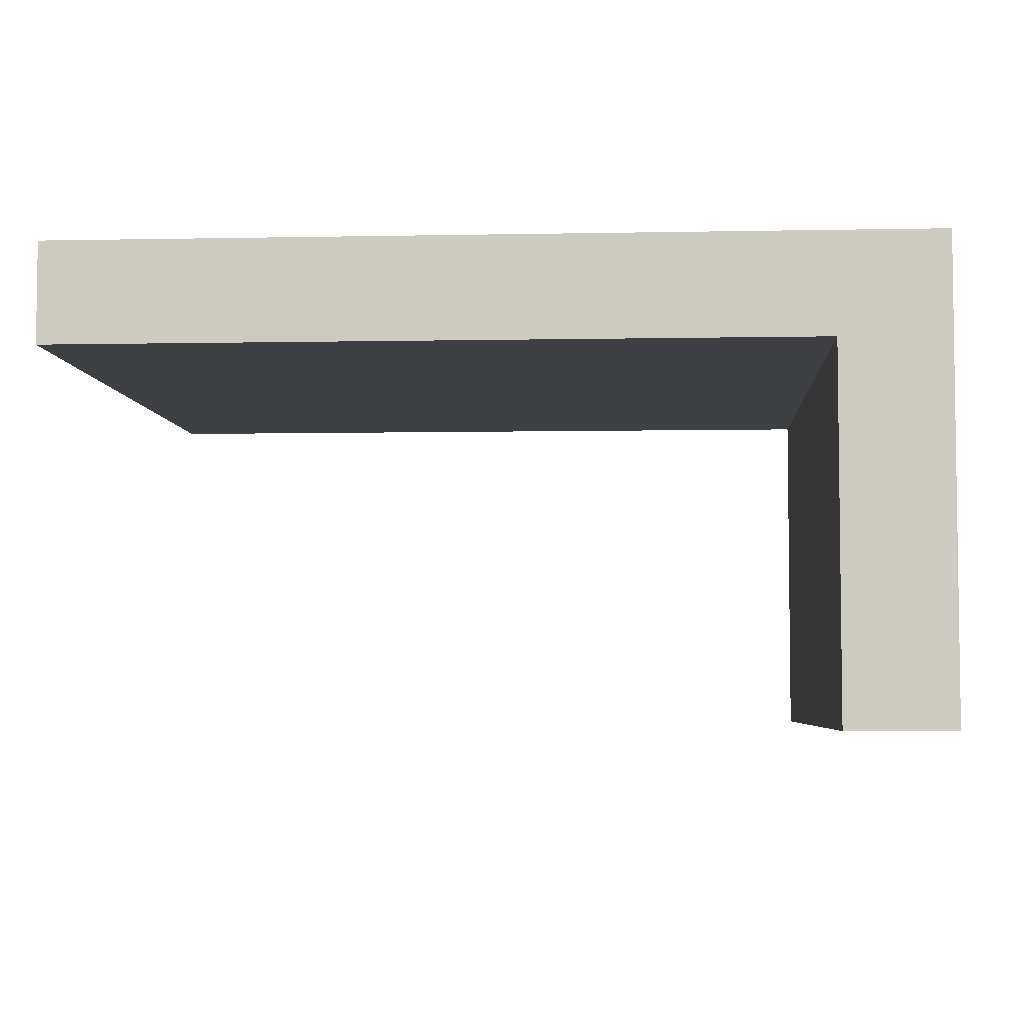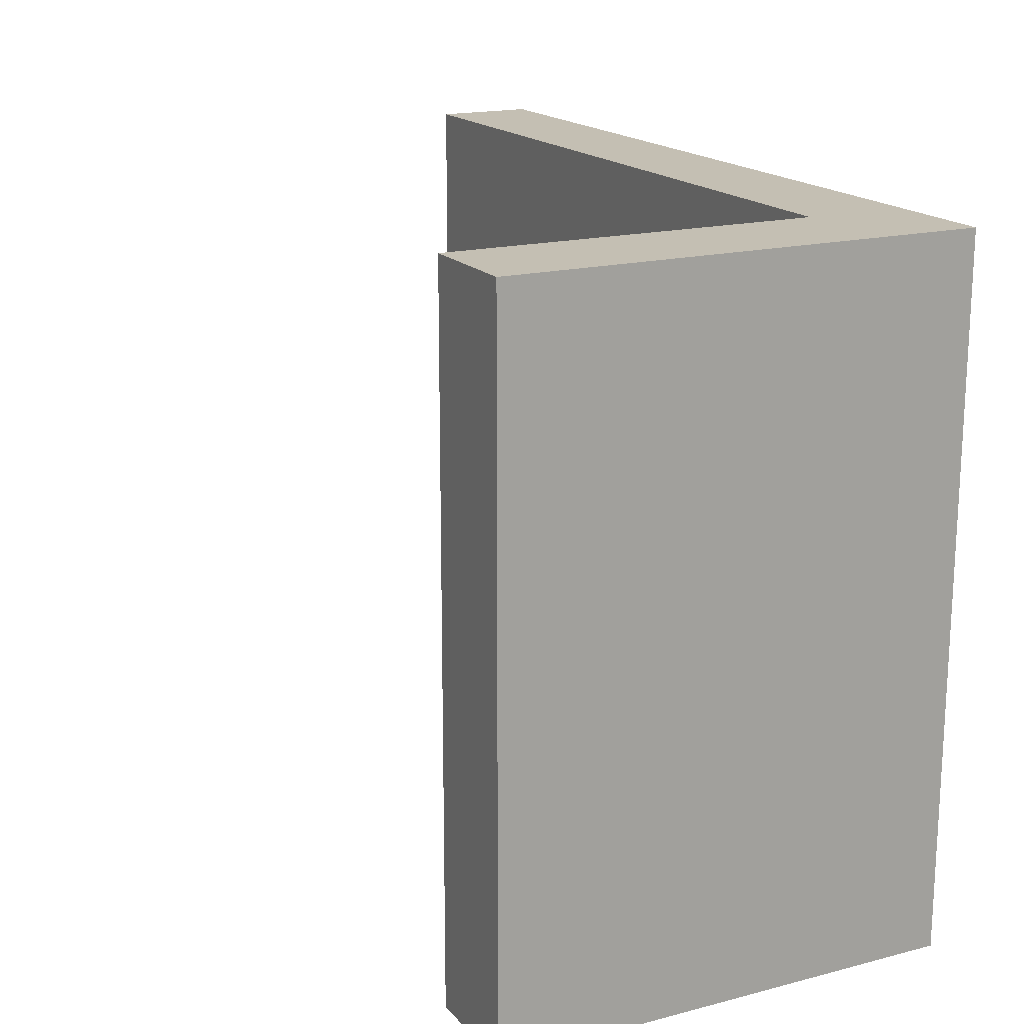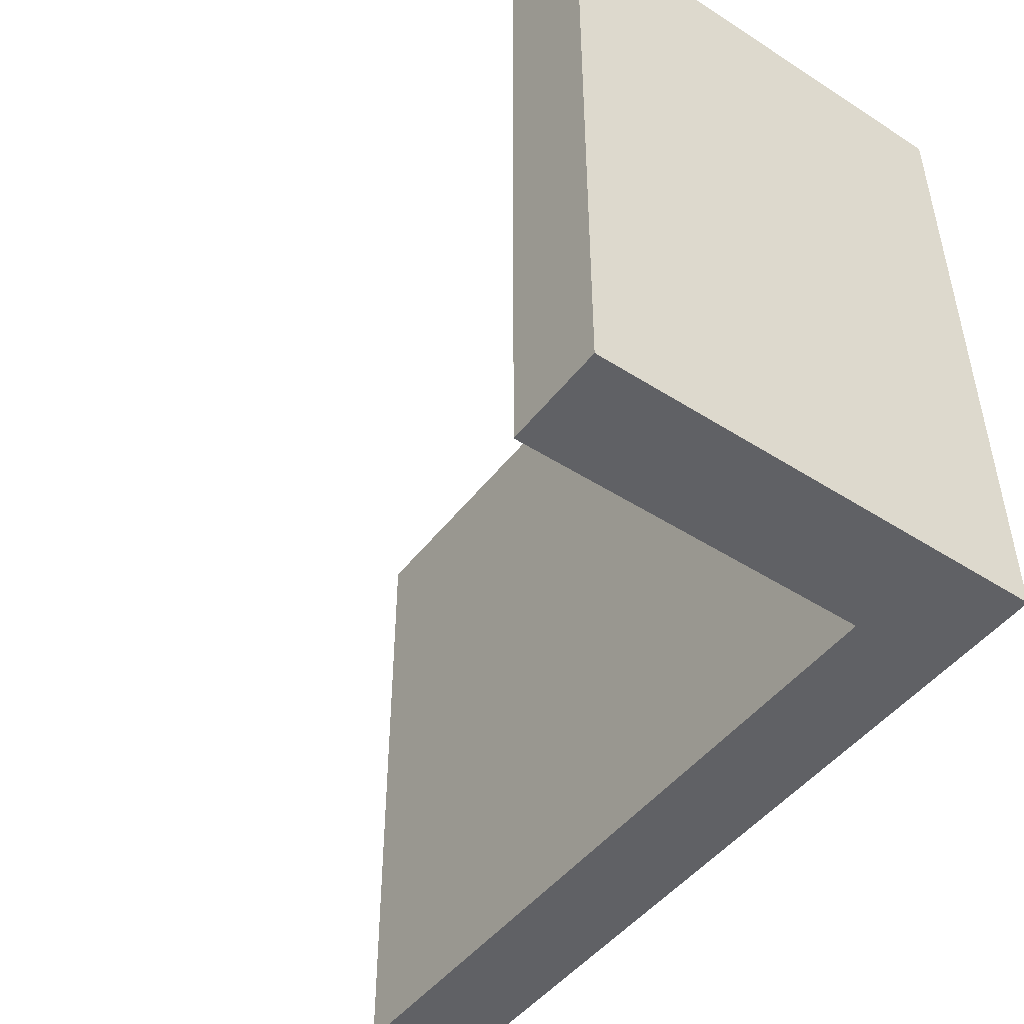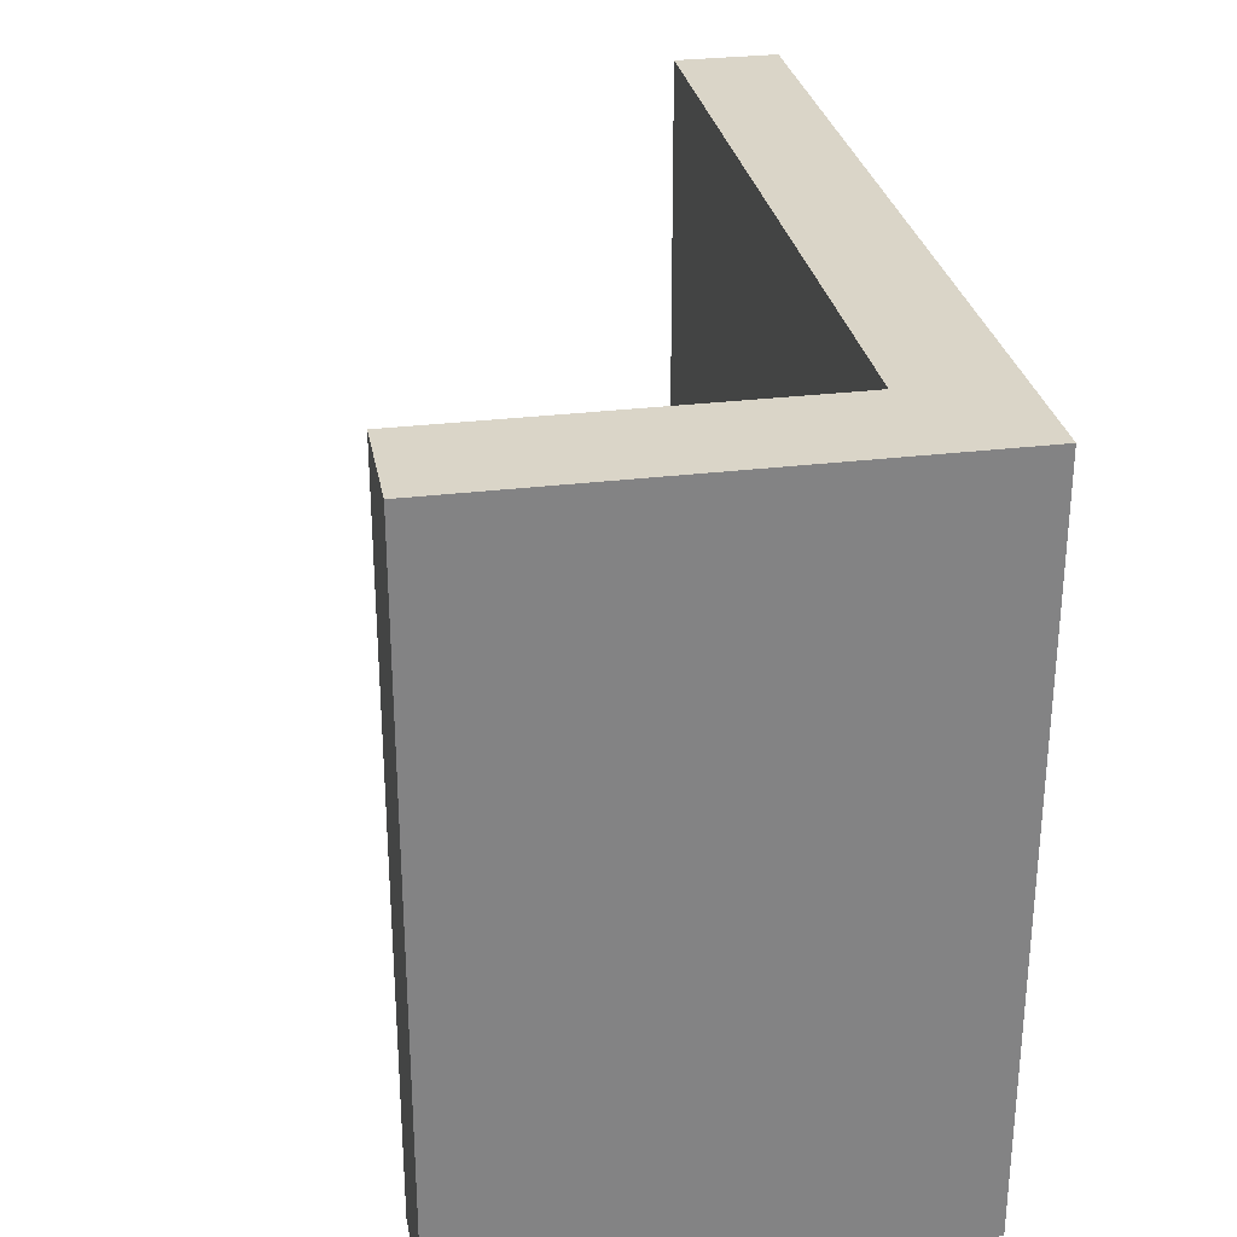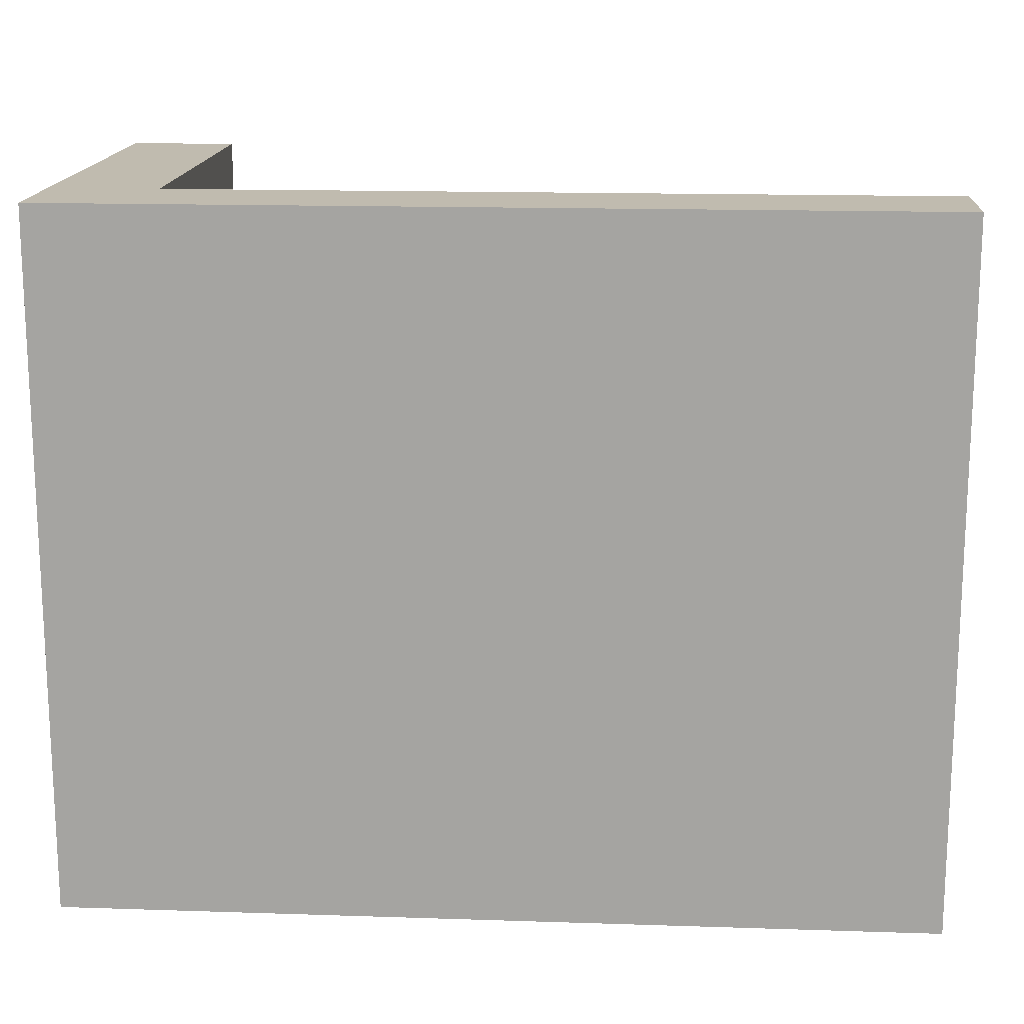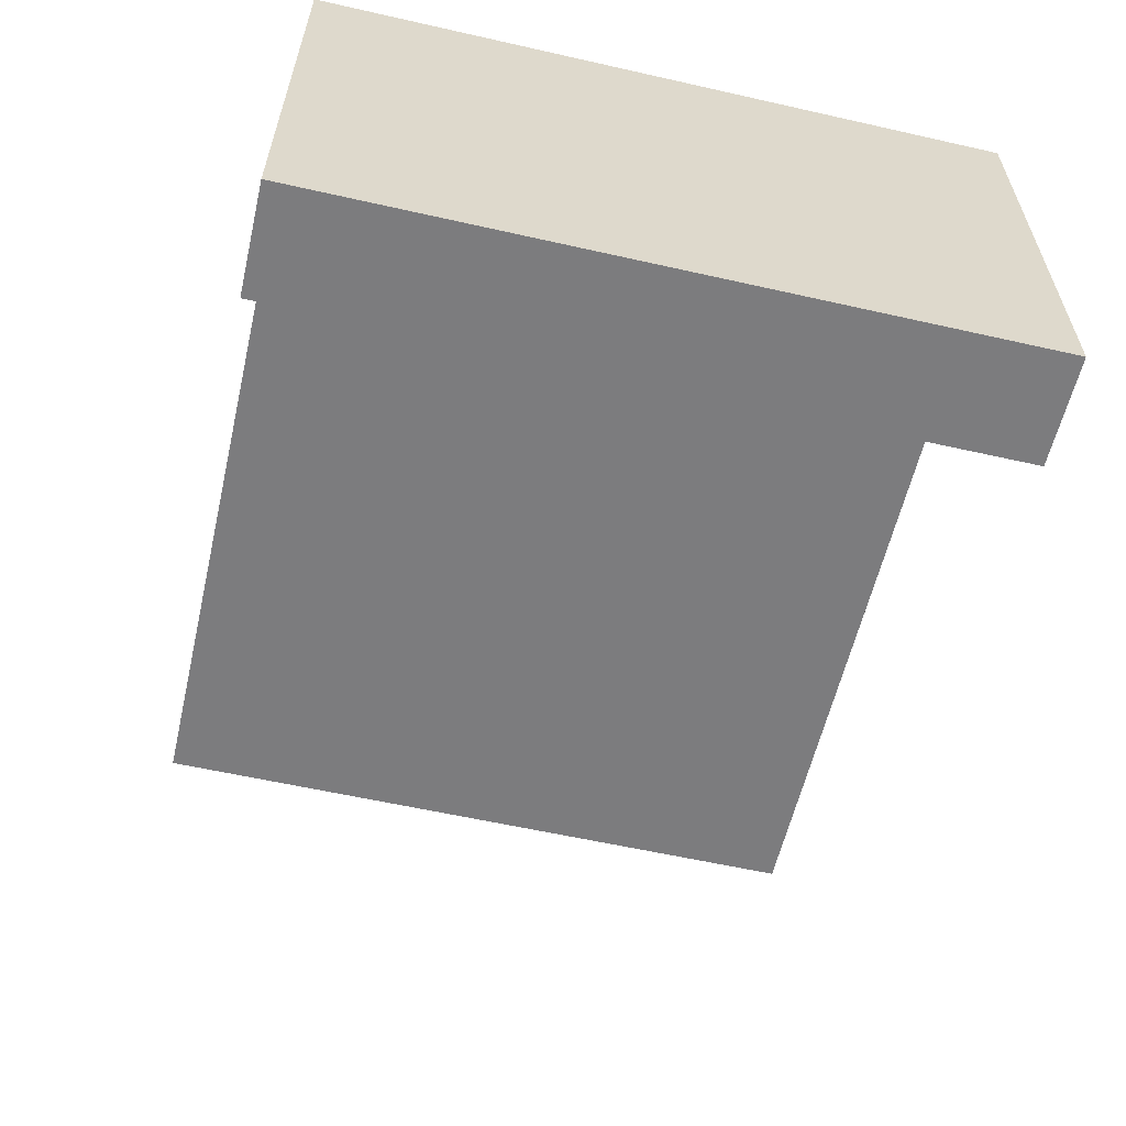
<metadata>
{"format":"obj","ext":"obj","renderer":"f3d","projection":"perspective","resolution":1024,"background":"white","views":[{"elev":-4.9,"azim":3.6,"up":"+Y"},{"elev":17.7,"azim":63.1,"up":"+Z"},{"elev":-47.5,"azim":54.2,"up":"+Z"},{"elev":29.2,"azim":79.6,"up":"+Z"},{"elev":15.9,"azim":-176.1,"up":"+Z"},{"elev":-58.9,"azim":76.9,"up":"+Y"}]}
</metadata>
<code>
v -0.07893 25.52 0
v -0.07893 25.52 15
v -0.07893 25.52 30
v -0.07893 29.84 0
v -0.07893 29.84 15
v -0.07893 29.84 30
v 16.19 25.52 0
v 16.19 25.52 30
v 18.5 29.84 0
v 18.5 29.84 30
v 32.47 9.824 0
v 32.47 9.824 15
v 32.47 9.824 30
v 32.47 25.52 0
v 32.47 25.52 15
v 32.47 25.52 30
v 37.08 9.824 0
v 37.08 9.824 15
v 37.08 9.824 30
v 37.08 29.84 0
v 37.08 29.84 15
v 37.08 29.84 30
f 1 4 9 7
f 7 9 20 14
f 14 20 17 11
f 5 9 4
f 5 6 10
f 21 9 5
f 5 10 21
f 21 10 22
f 20 9 21
f 2 5 4 1
f 3 6 5 2
f 15 7 14
f 15 16 8
f 2 7 15
f 15 8 2
f 2 8 3
f 1 7 2
f 12 15 14 11
f 13 16 15 12
f 18 12 11 17
f 19 13 12 18
f 21 18 17 20
f 22 19 18 21
f 3 8 10 6
f 8 16 22 10
f 16 13 19 22

</code>
